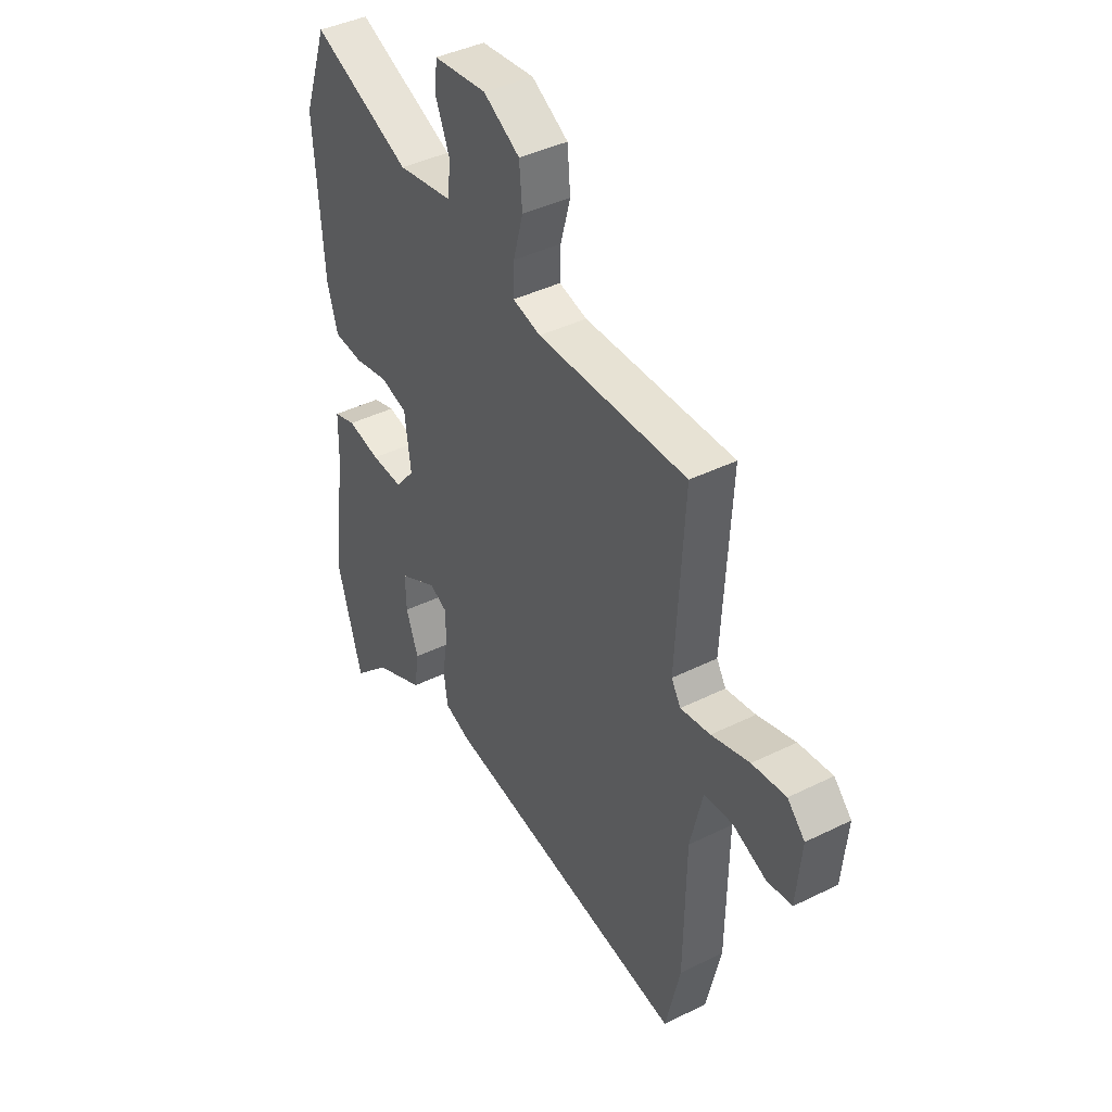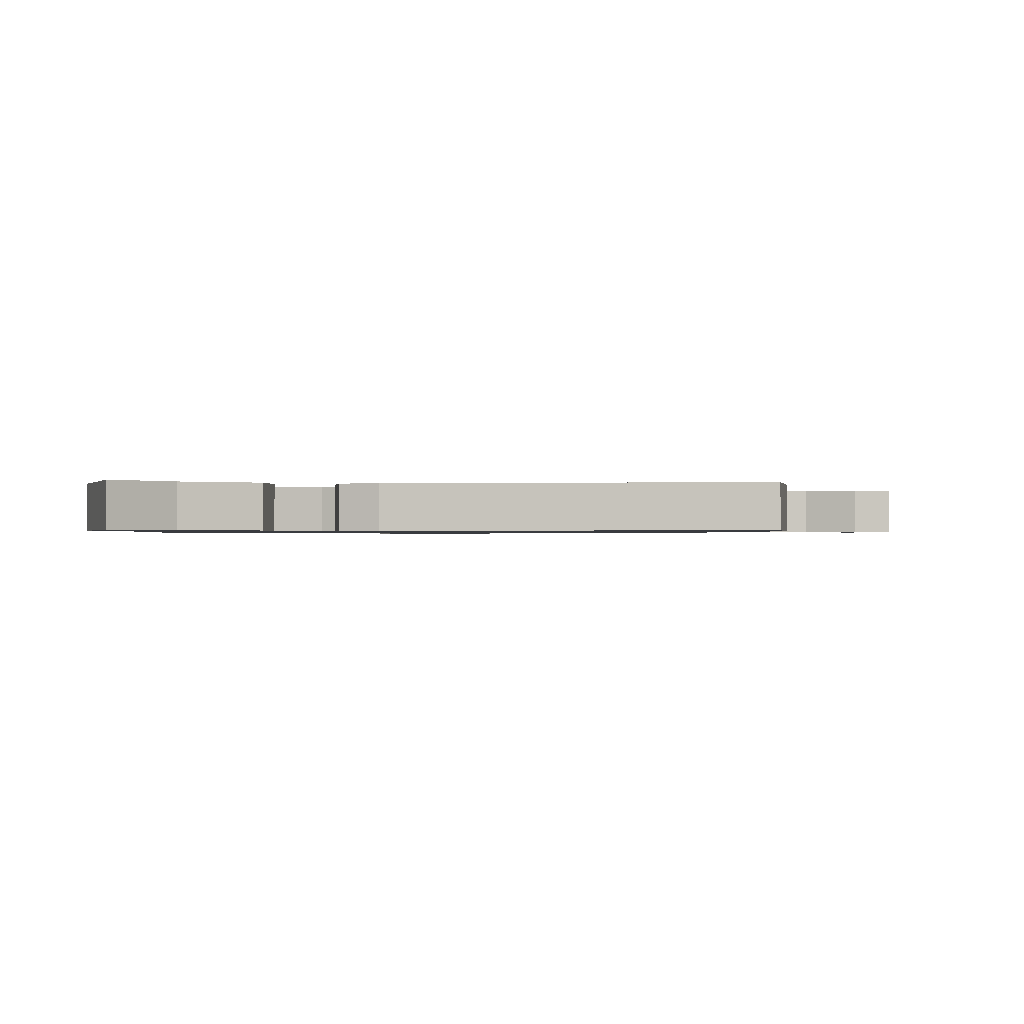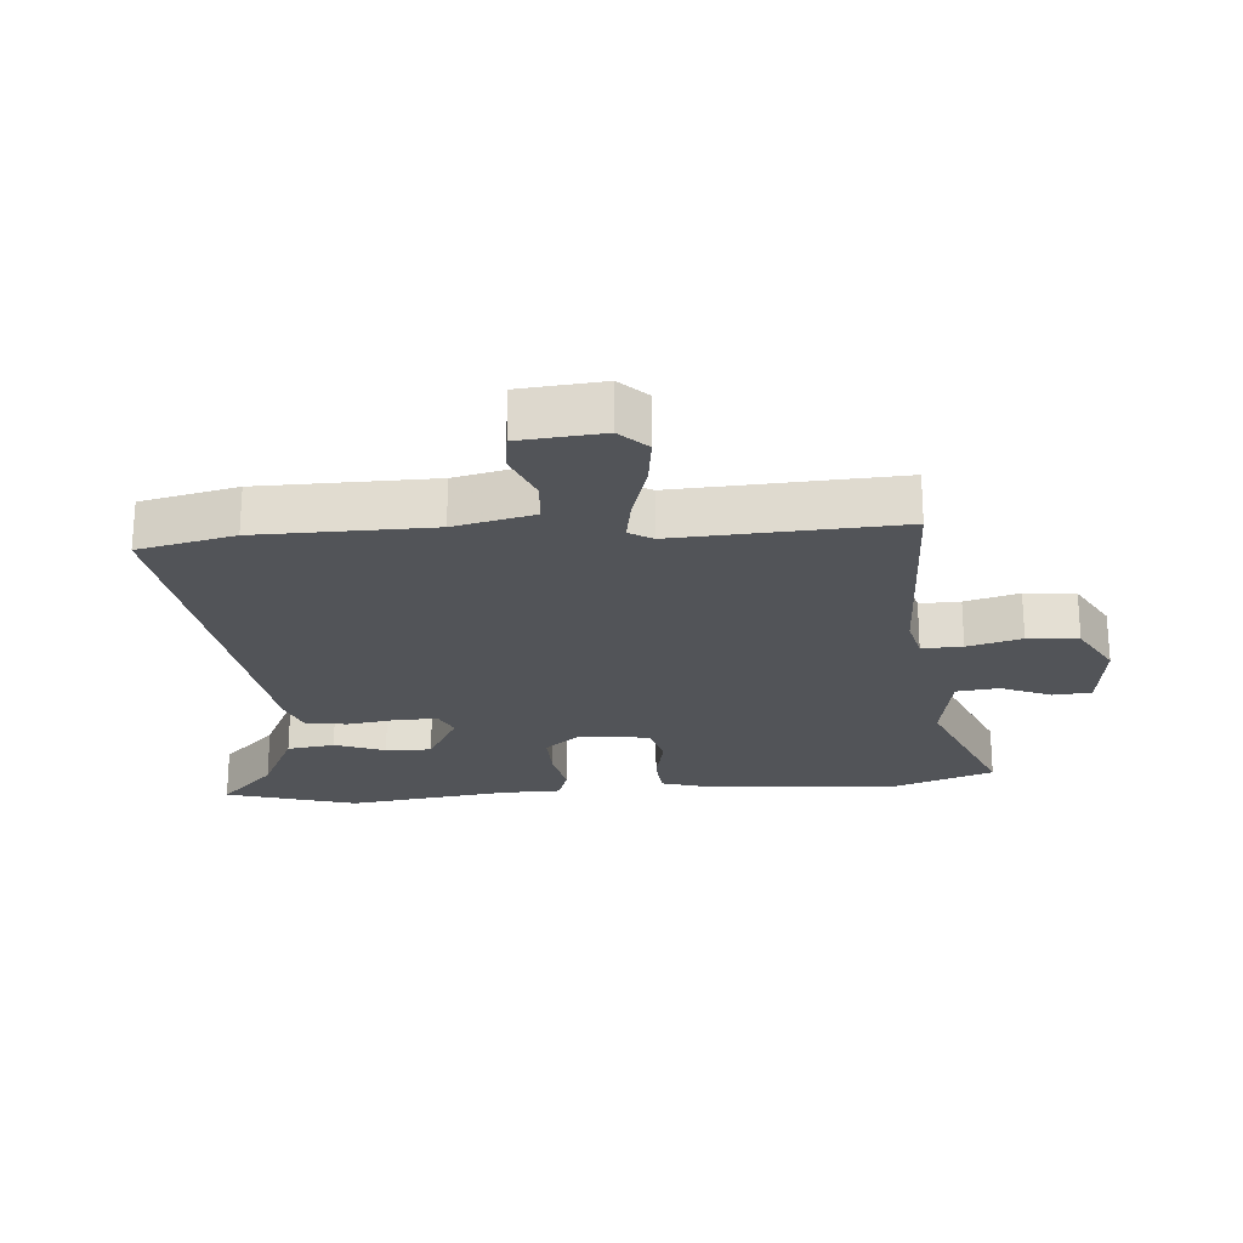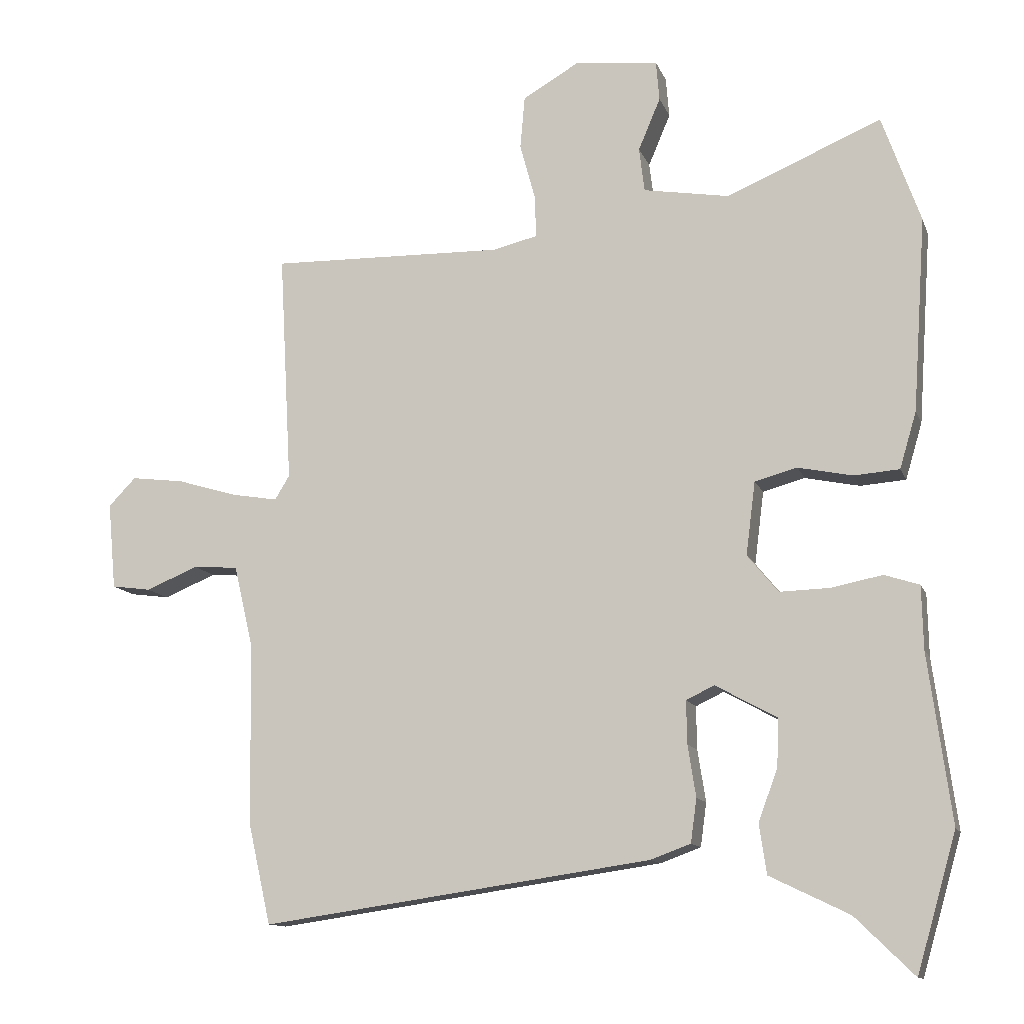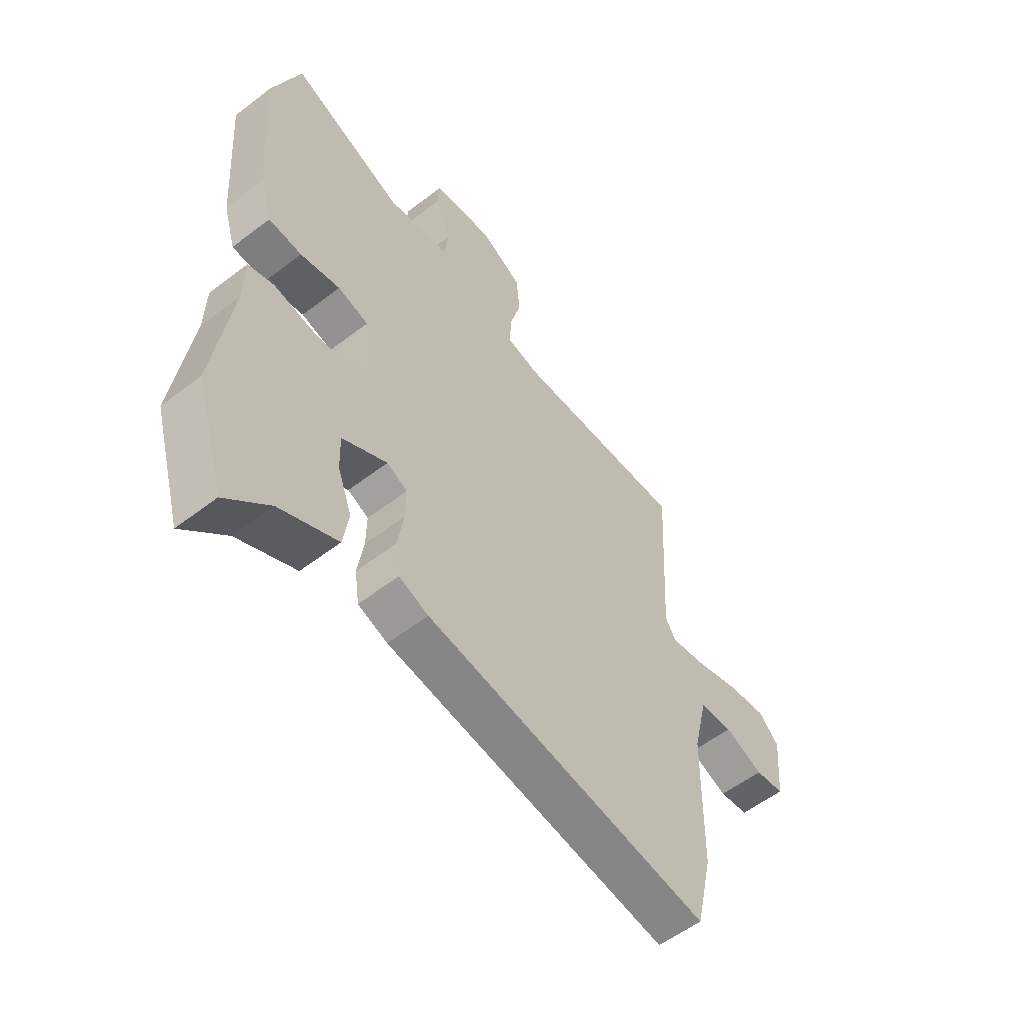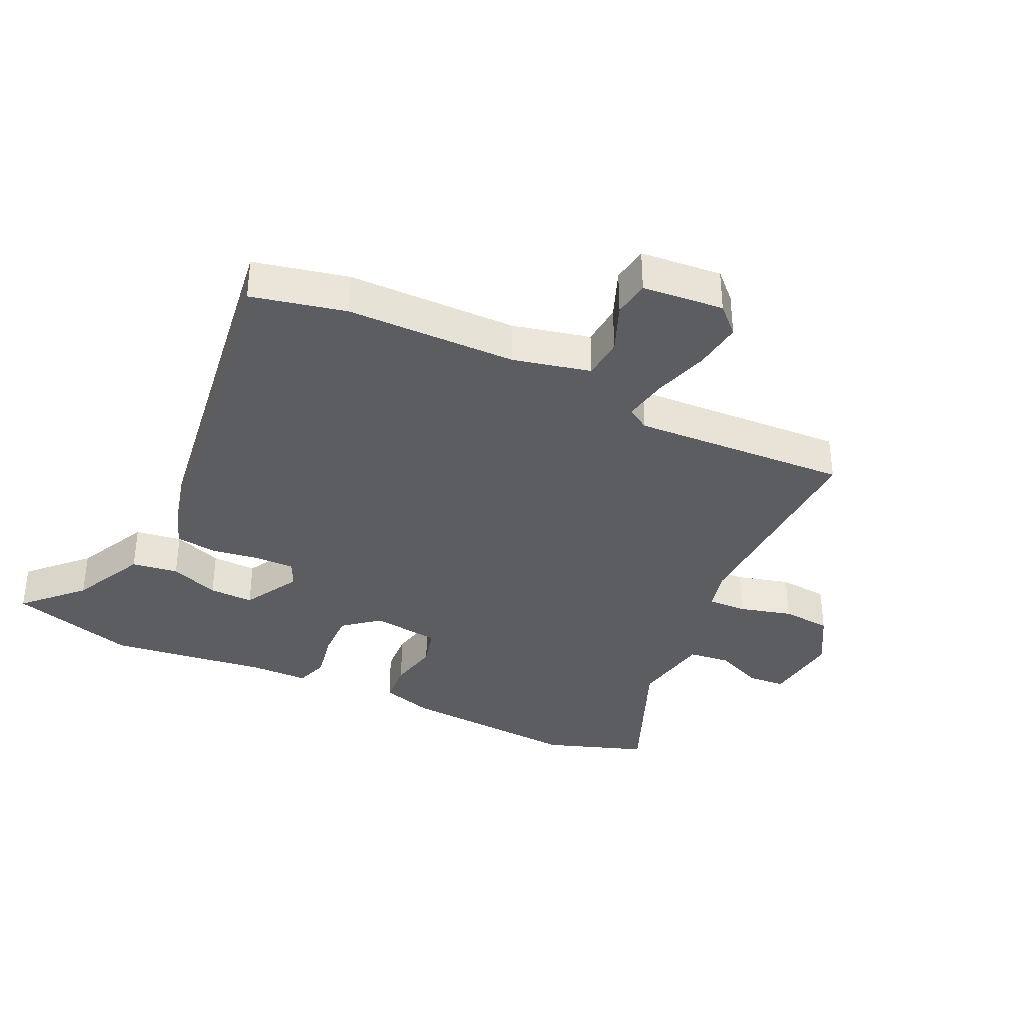
<metadata>
{"format":"obj","ext":"obj","renderer":"f3d","projection":"perspective","resolution":1024,"background":"white","views":[{"elev":41.4,"azim":-120.9,"up":"+Z"},{"elev":-0.8,"azim":177.9,"up":"+Y"},{"elev":-23.2,"azim":-85.6,"up":"+Y"},{"elev":-12.2,"azim":16.0,"up":"+Z"},{"elev":-56.5,"azim":128.8,"up":"+Z"},{"elev":-36.1,"azim":-115.5,"up":"+Y"}]}
</metadata>
<code>
v 0.453 0.07 0.632
v 0.51 0.07 0.471
v 0.49 0.07 0.182
v 0.465 0.07 0.098
v 0.397 0.07 0.093
v 0.316 0.07 0.11
v 0.253 0.07 0.093
v 0.239 0.07 -0.016
v 0.285 0.07 -0.072
v 0.359 0.07 -0.07
v 0.436 0.07 -0.055
v 0.488 0.07 -0.072
v 0.49 0.07 -0.166
v 0.524 0.07 -0.417
v 0.465 0.07 -0.62
v 0.377 0.07 -0.534
v 0.259 0.07 -0.477
v 0.248 0.07 -0.403
v 0.277 0.07 -0.325
v 0.279 0.07 -0.254
v 0.188 0.07 -0.204
v 0.146 0.07 -0.224
v 0.147 0.07 -0.288
v 0.159 0.07 -0.365
v 0.15 0.07 -0.43
v 0.09 0.07 -0.452
v -0.492 0.07 -0.536
v -0.526 0.07 -0.386
v -0.53 0.07 -0.116
v -0.559 0.07 0.008
v -0.626 0.07 0.013
v -0.704 0.07 -0.019
v -0.763 0.07 -0.011
v -0.775 0.07 0.119
v -0.734 0.07 0.161
v -0.655 0.07 0.151
v -0.566 0.07 0.124
v -0.496 0.07 0.112
v -0.474 0.07 0.148
v -0.493 0.07 0.493
v -0.143 0.07 0.484
v -0.077 0.07 0.5
v -0.079 0.07 0.563
v -0.102 0.07 0.647
v -0.095 0.07 0.726
v -0.01 0.07 0.775
v 0.114 0.07 0.761
v 0.119 0.07 0.701
v 0.086 0.07 0.623
v 0.094 0.07 0.557
v 0.222 0.07 0.535
v 0.453 0 0.632
v 0.51 0 0.471
v 0.49 0 0.182
v 0.465 0 0.098
v 0.397 0 0.093
v 0.316 0 0.11
v 0.253 0 0.093
v 0.239 0 -0.016
v 0.285 0 -0.072
v 0.359 0 -0.07
v 0.436 0 -0.055
v 0.488 0 -0.072
v 0.49 0 -0.166
v 0.524 0 -0.417
v 0.465 0 -0.62
v 0.377 0 -0.534
v 0.259 0 -0.477
v 0.248 0 -0.403
v 0.277 0 -0.325
v 0.279 0 -0.254
v 0.188 0 -0.204
v 0.146 0 -0.224
v 0.147 0 -0.288
v 0.159 0 -0.365
v 0.15 0 -0.43
v 0.09 0 -0.452
v -0.492 0 -0.536
v -0.526 0 -0.386
v -0.53 0 -0.116
v -0.559 0 0.008
v -0.626 0 0.013
v -0.704 0 -0.019
v -0.763 0 -0.011
v -0.775 0 0.119
v -0.734 0 0.161
v -0.655 0 0.151
v -0.566 0 0.124
v -0.496 0 0.112
v -0.474 0 0.148
v -0.493 0 0.493
v -0.143 0 0.484
v -0.077 0 0.5
v -0.079 0 0.563
v -0.102 0 0.647
v -0.095 0 0.726
v -0.01 0 0.775
v 0.114 0 0.761
v 0.119 0 0.701
v 0.086 0 0.623
v 0.094 0 0.557
v 0.222 0 0.535
f 46 47 48 49
f 46 49 50
f 43 44 45 46
f 42 43 46 50
f 39 40 41
f 38 39 41 42
f 34 35 36 37
f 34 37 38
f 31 32 33 34
f 30 31 34 38
f 29 30 38 42
f 23 24 25 26
f 22 23 26 27
f 16 17 18 19
f 16 19 20
f 13 14 15 16
f 13 16 20
f 10 11 12 13
f 9 10 13 20
f 8 9 20 21
f 3 4 5 6
f 3 6 7
f 51 1 2 3
f 51 3 7
f 22 27 28 29
f 29 42 50 51
f 21 22 29 51
f 7 8 21 51
f 100 99 98 97
f 101 100 97
f 97 96 95 94
f 101 97 94 93
f 92 91 90
f 93 92 90 89
f 88 87 86 85
f 89 88 85
f 85 84 83 82
f 89 85 82 81
f 93 89 81 80
f 77 76 75 74
f 78 77 74 73
f 70 69 68 67
f 71 70 67
f 67 66 65 64
f 71 67 64
f 64 63 62 61
f 71 64 61 60
f 72 71 60 59
f 57 56 55 54
f 58 57 54
f 54 53 52 102
f 58 54 102
f 80 79 78 73
f 102 101 93 80
f 102 80 73 72
f 102 72 59 58
f 1 52 53 2
f 2 53 54 3
f 3 54 55 4
f 4 55 56 5
f 5 56 57 6
f 6 57 58 7
f 7 58 59 8
f 8 59 60 9
f 9 60 61 10
f 10 61 62 11
f 11 62 63 12
f 12 63 64 13
f 13 64 65 14
f 14 65 66 15
f 15 66 67 16
f 16 67 68 17
f 17 68 69 18
f 18 69 70 19
f 19 70 71 20
f 20 71 72 21
f 21 72 73 22
f 22 73 74 23
f 23 74 75 24
f 24 75 76 25
f 25 76 77 26
f 26 77 78 27
f 27 78 79 28
f 28 79 80 29
f 29 80 81 30
f 30 81 82 31
f 31 82 83 32
f 32 83 84 33
f 33 84 85 34
f 34 85 86 35
f 35 86 87 36
f 36 87 88 37
f 37 88 89 38
f 38 89 90 39
f 39 90 91 40
f 40 91 92 41
f 41 92 93 42
f 42 93 94 43
f 43 94 95 44
f 44 95 96 45
f 45 96 97 46
f 46 97 98 47
f 47 98 99 48
f 48 99 100 49
f 49 100 101 50
f 50 101 102 51
f 51 102 52 1

</code>
